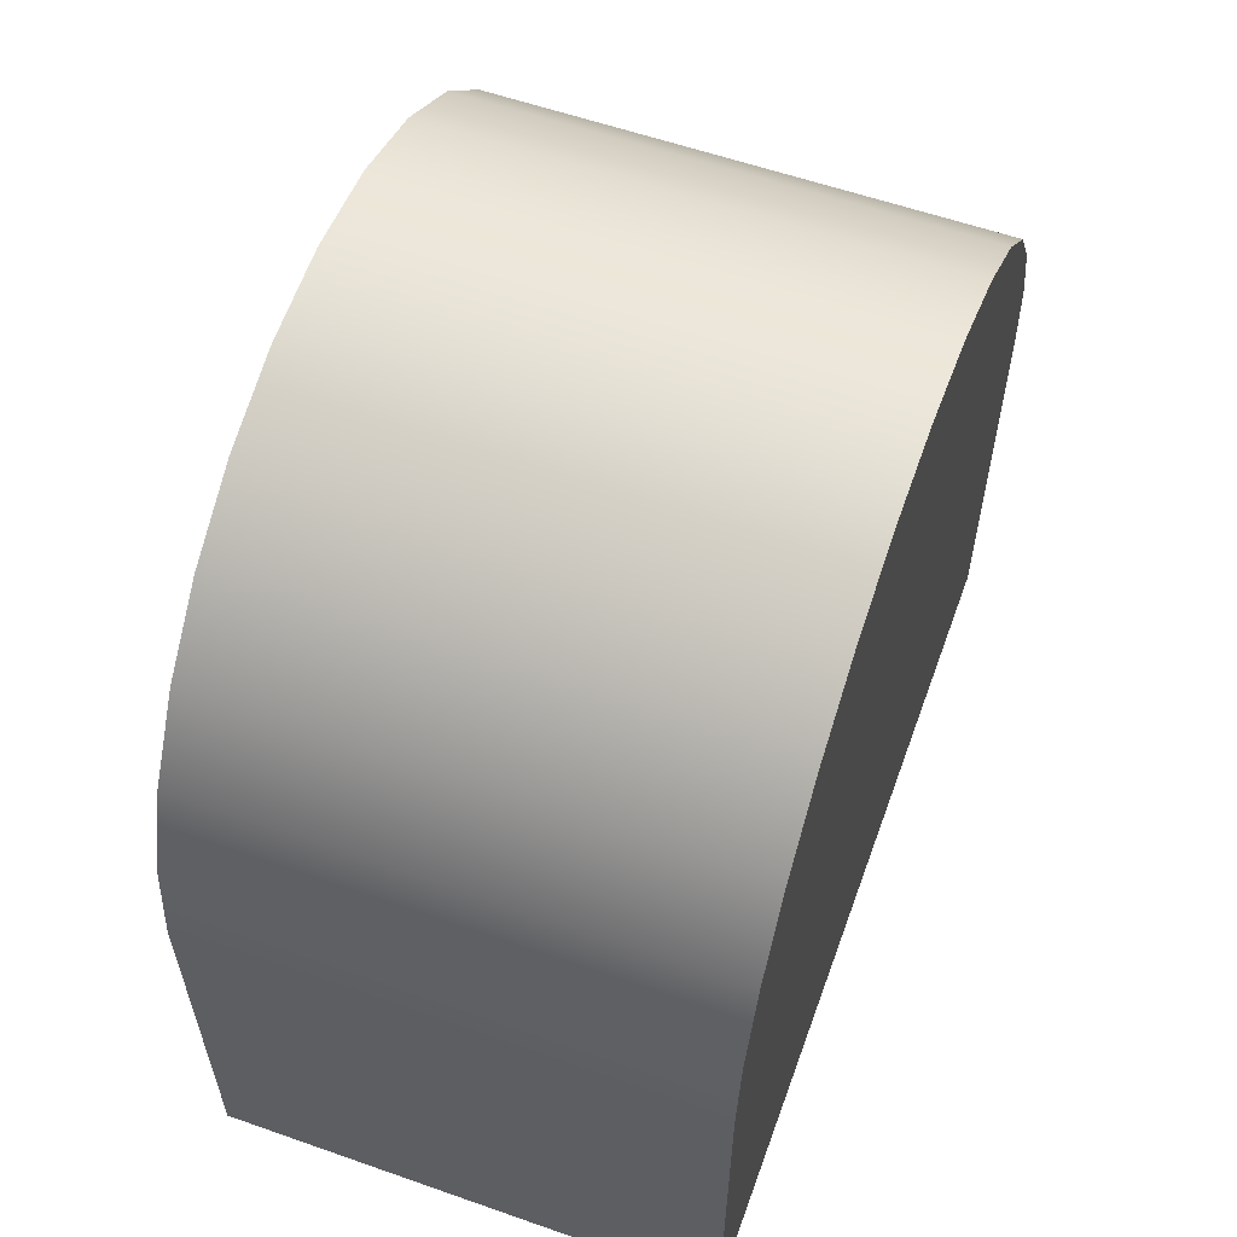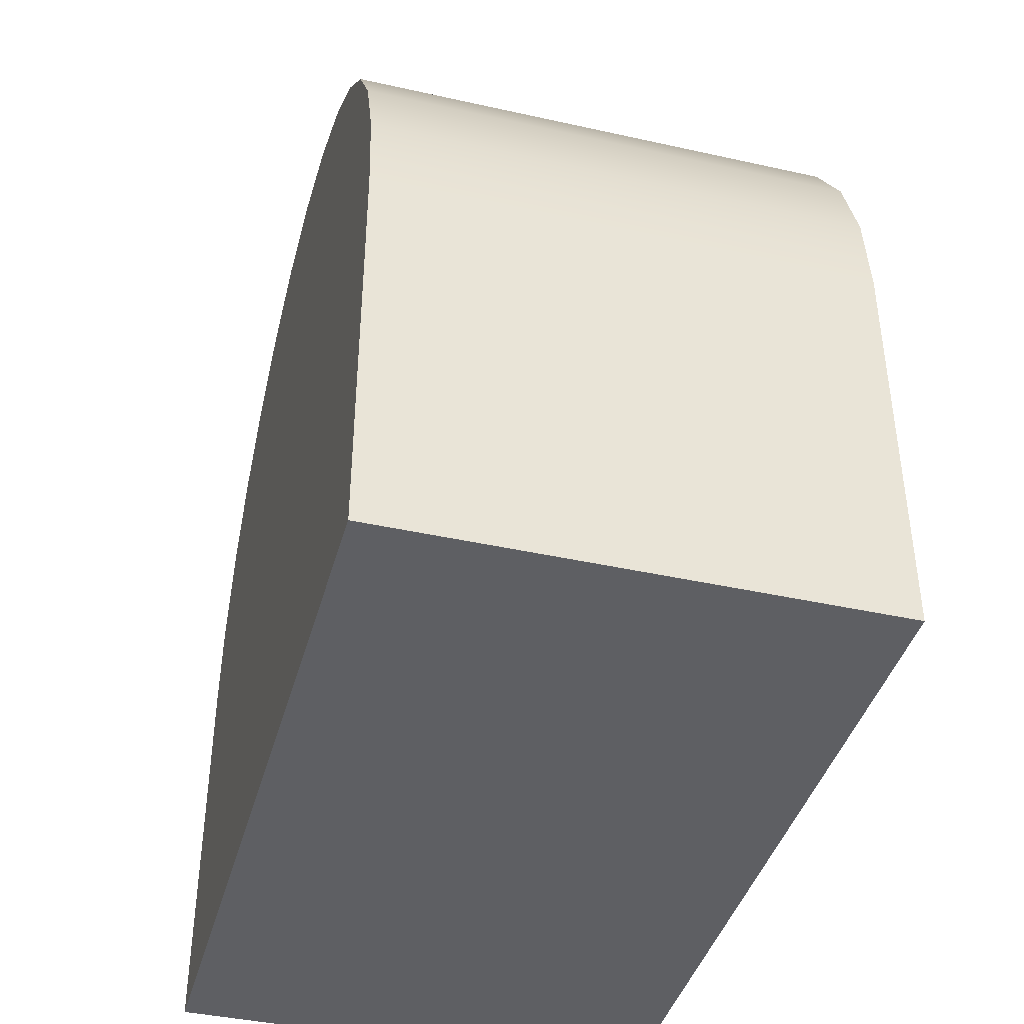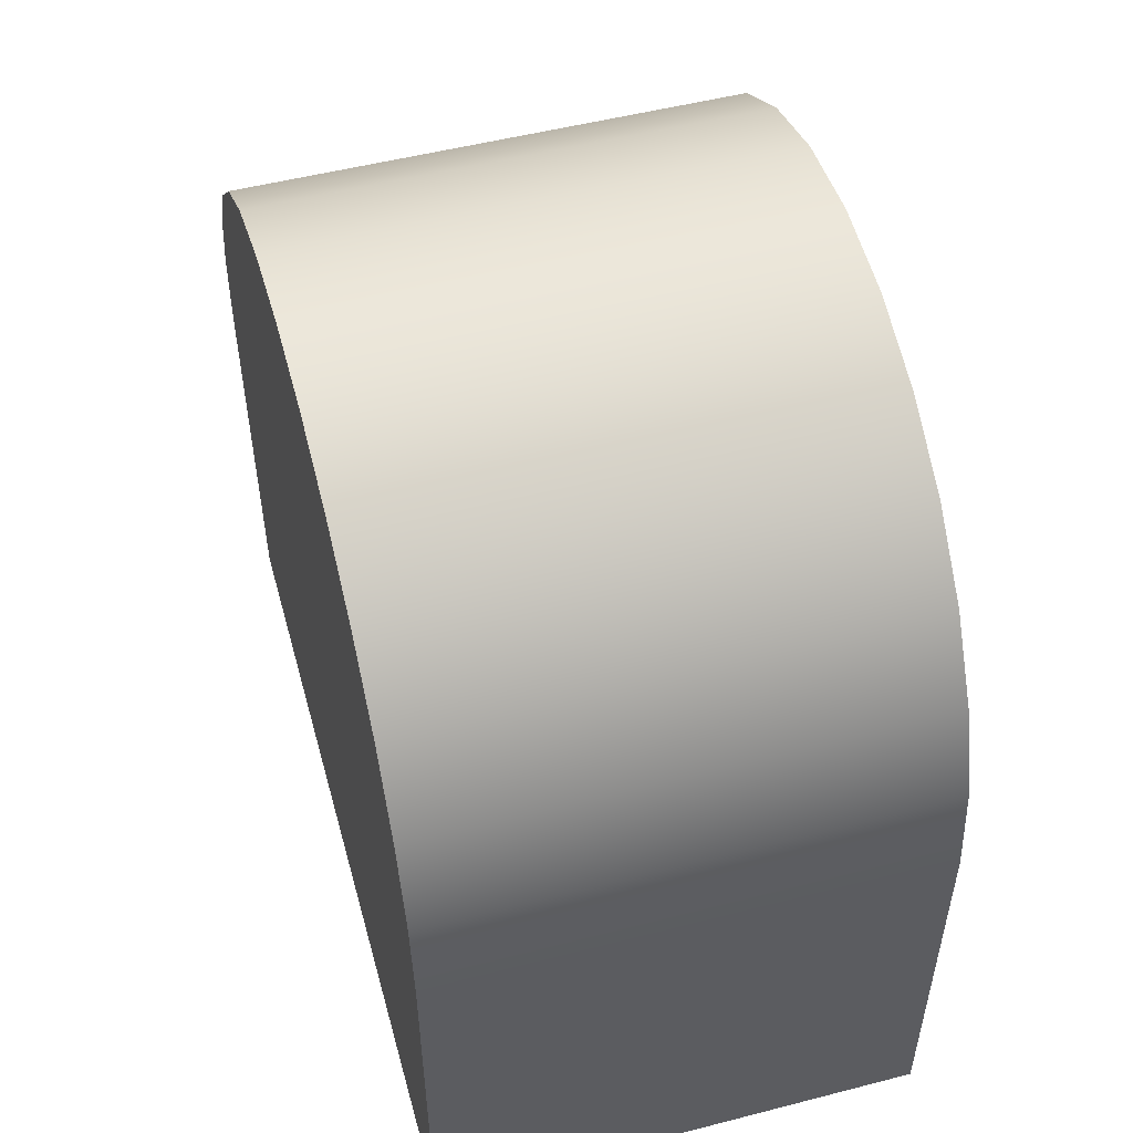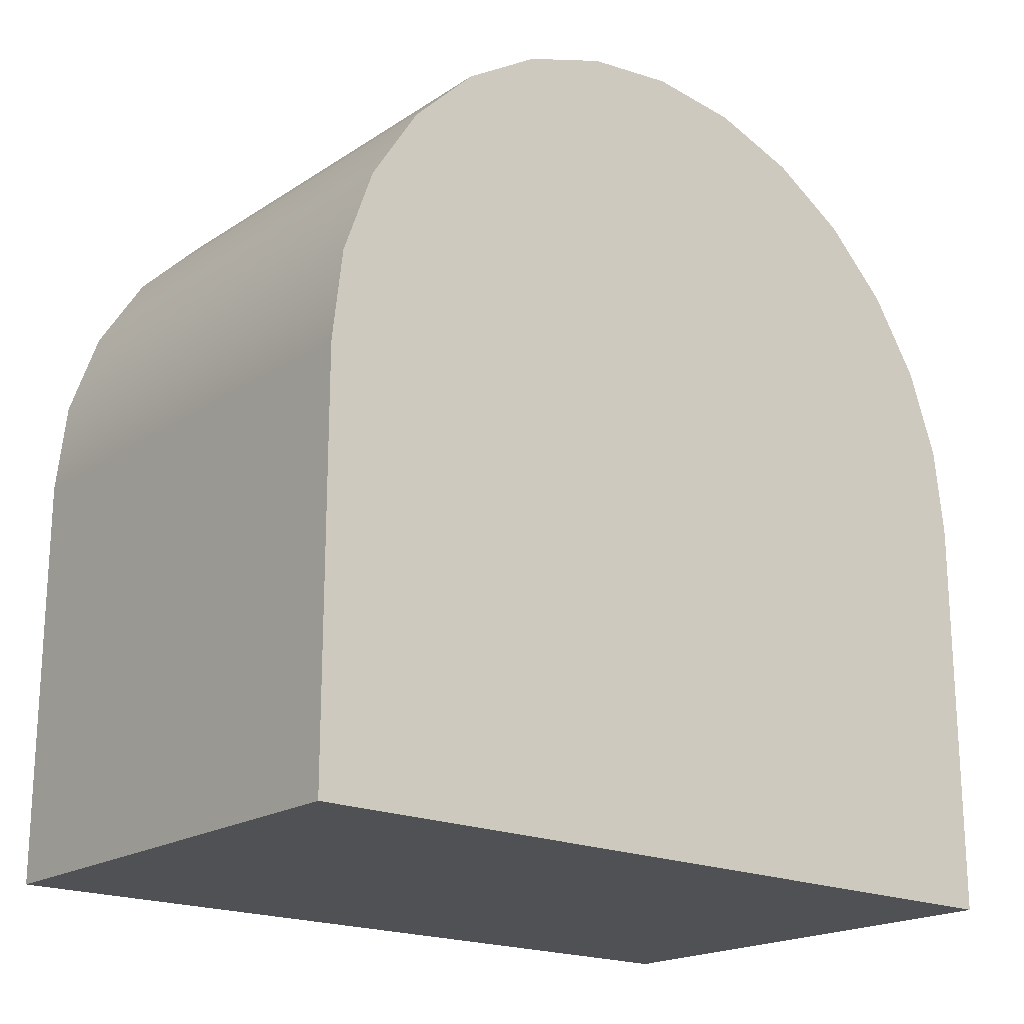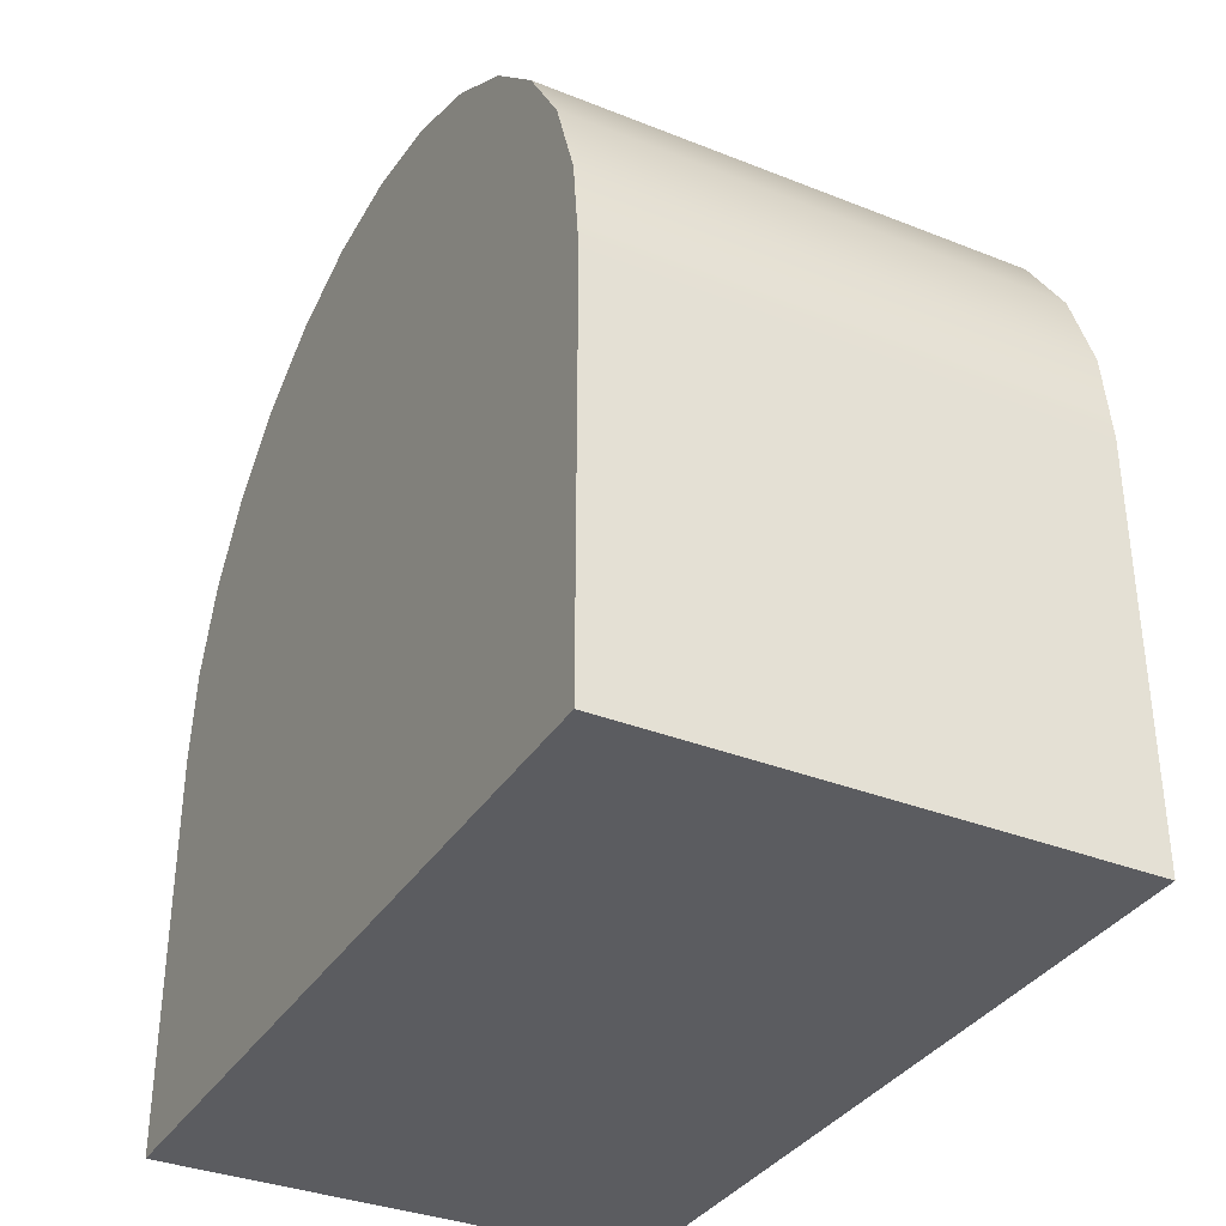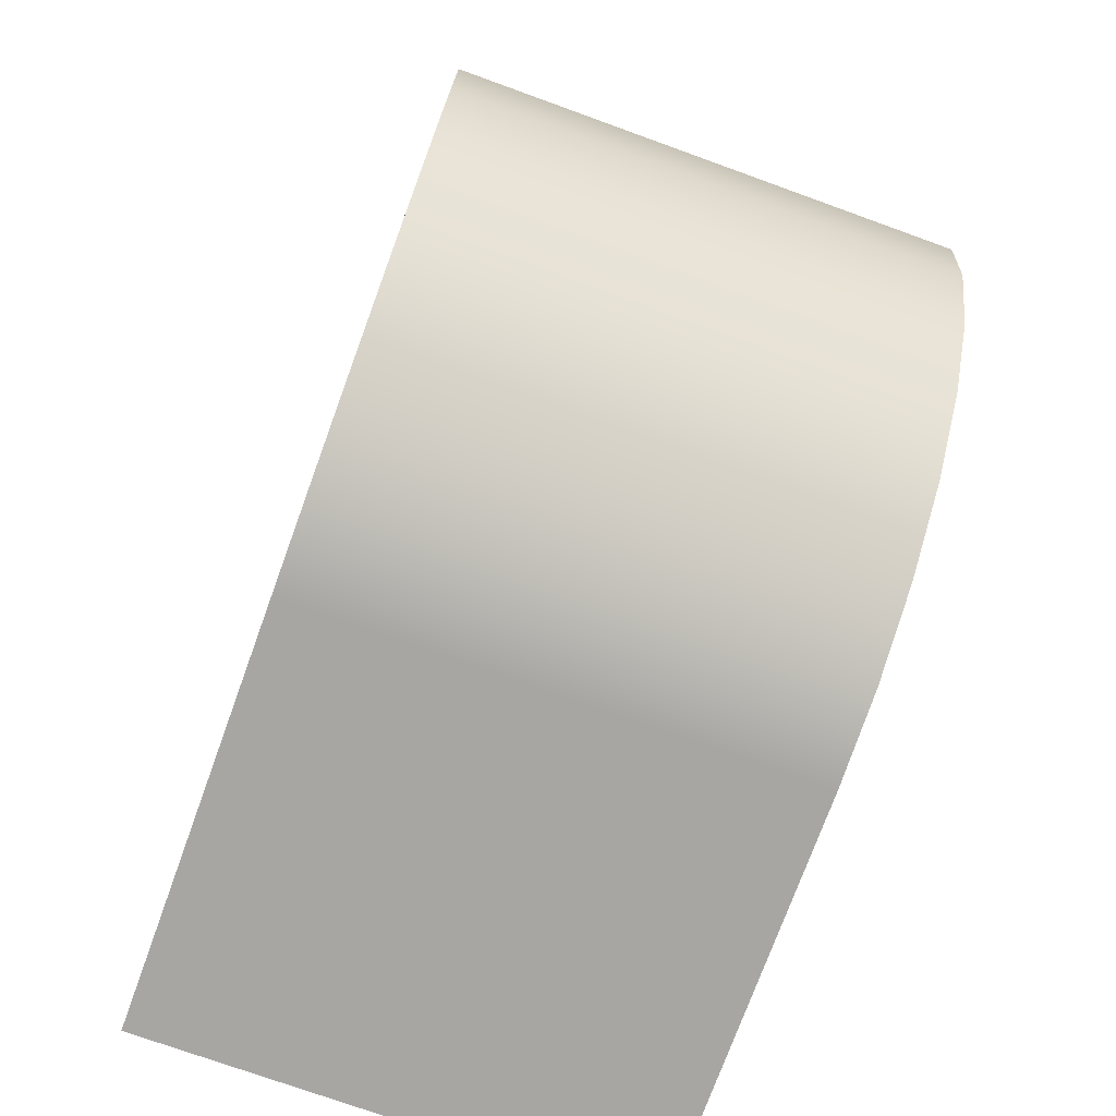
<metadata>
{"format":"obj","ext":"obj","renderer":"f3d","projection":"perspective","resolution":1024,"background":"white","views":[{"elev":58.5,"azim":-160.1,"up":"+Y"},{"elev":-41.1,"azim":-15.2,"up":"+Y"},{"elev":52.2,"azim":164.5,"up":"+Y"},{"elev":-19.5,"azim":50.3,"up":"+Y"},{"elev":-34.9,"azim":-27.9,"up":"+Y"},{"elev":-74.3,"azim":160.1,"up":"+Z"}]}
</metadata>
<code>
g Body3
v 0.15 -0.25 0.25
v -0.15 -0.25 0.25
v -0.15 -0.25 -0.25
v 0.15 -0.25 -0.25
v -0.15 0 -0.25
v 0.15 0 -0.25
v -0.15 -7.5e-05 0.25
v -0.15 0.05556 0.2437
v -0.15 0.1084 0.2253
v -0.15 0.1558 0.1955
v -0.15 0.1954 0.1559
v -0.15 0.2252 0.1085
v -0.15 0.2437 0.05567
v -0.15 0.25 3.6e-05
v -0.15 0.2437 -0.0556
v -0.15 0.2253 -0.1084
v -0.15 0.1955 -0.1559
v -0.15 0.1559 -0.1955
v -0.15 0.1085 -0.2252
v -0.15 0.05563 -0.2437
v 0.15 -7.5e-05 0.25
v 0.15 0.05556 0.2437
v 0.15 0.1084 0.2253
v 0.15 0.1558 0.1955
v 0.15 0.1954 0.1559
v 0.15 0.2252 0.1085
v 0.15 0.2437 0.05567
v 0.15 0.25 3.6e-05
v 0.15 0.2437 -0.0556
v 0.15 0.2253 -0.1084
v 0.15 0.1955 -0.1559
v 0.15 0.1559 -0.1955
v 0.15 0.1085 -0.2252
v 0.15 0.05563 -0.2437
f 2 3 1
f 1 3 4
f 3 5 4
f 4 5 6
f 2 7 3
f 3 7 5
f 5 7 20
f 20 7 19
f 19 7 18
f 18 7 8
f 18 8 9
f 9 10 18
f 18 10 11
f 18 11 12
f 12 13 18
f 18 13 14
f 18 14 15
f 15 16 18
f 18 16 17
f 6 5 34
f 34 5 20
f 34 20 33
f 33 20 19
f 33 19 32
f 32 19 18
f 32 18 31
f 31 18 17
f 31 17 30
f 30 17 16
f 30 16 29
f 29 16 15
f 29 15 28
f 28 15 14
f 28 14 27
f 27 14 13
f 27 13 26
f 26 13 12
f 26 12 25
f 25 12 11
f 25 11 24
f 24 11 10
f 24 10 23
f 23 10 9
f 23 9 22
f 22 9 8
f 22 8 21
f 21 8 7
f 1 21 2
f 2 21 7
f 1 4 21
f 21 4 6
f 21 6 34
f 34 33 21
f 21 33 32
f 21 32 22
f 22 32 23
f 23 32 24
f 24 32 25
f 25 32 26
f 26 32 27
f 27 32 28
f 28 32 29
f 29 32 30
f 30 32 31

</code>
